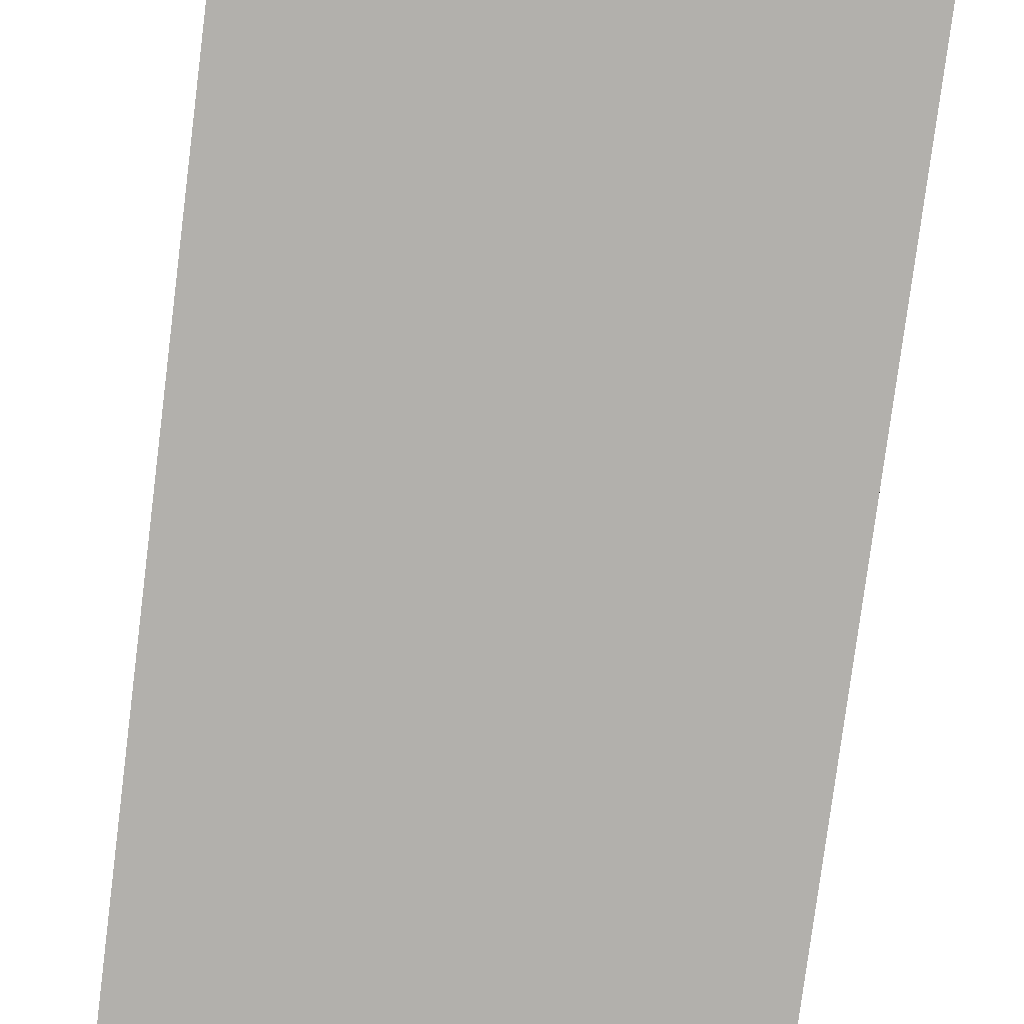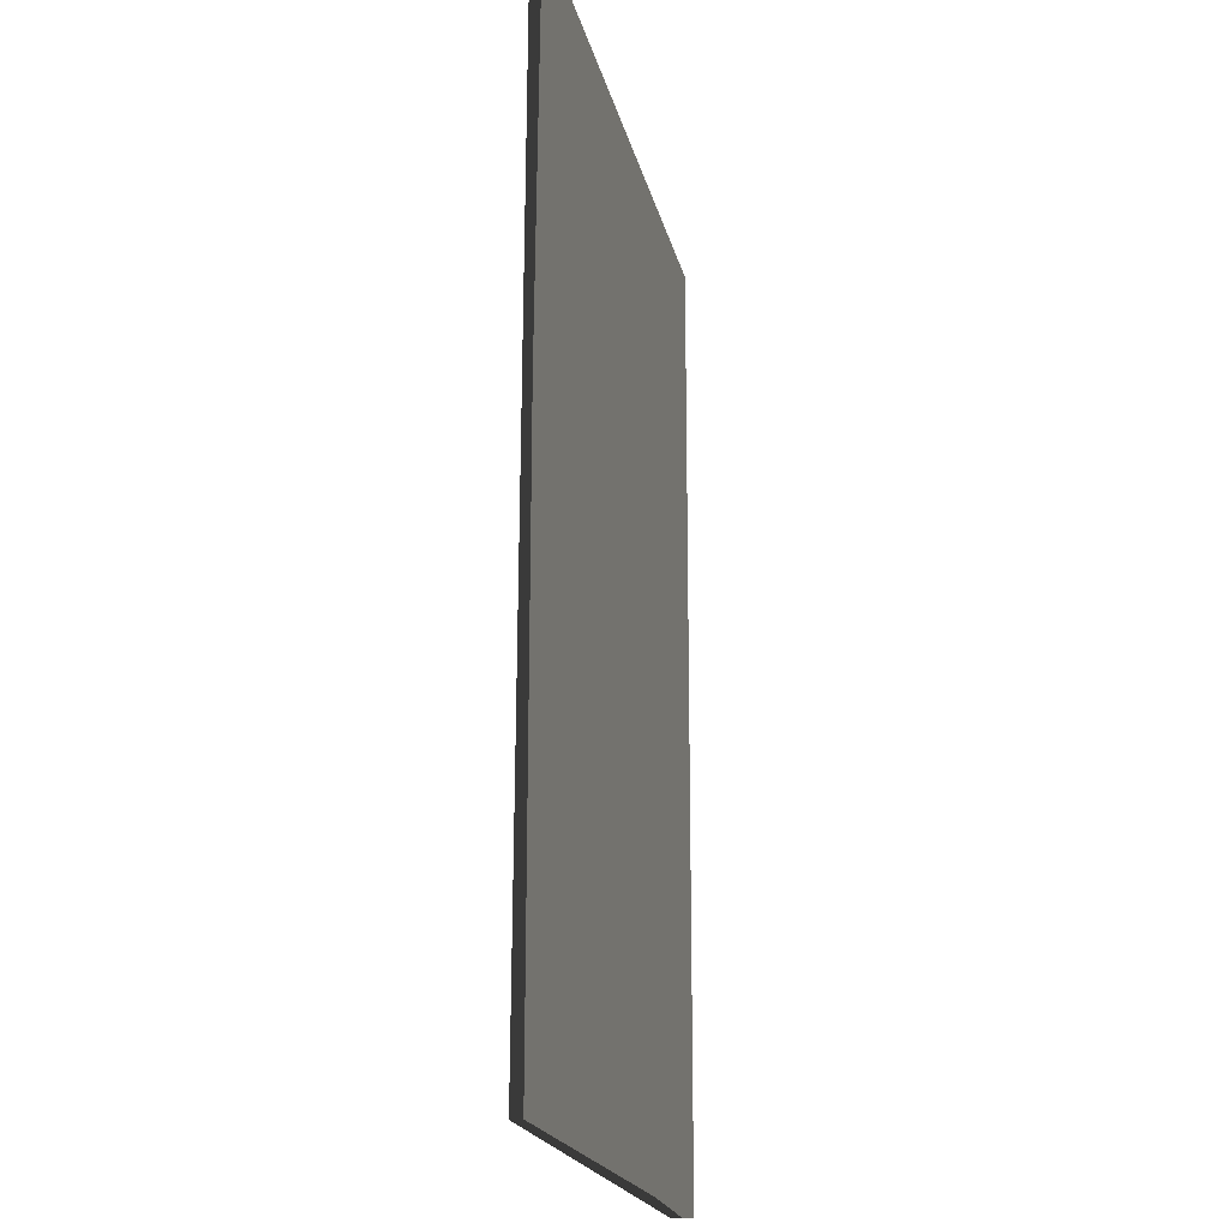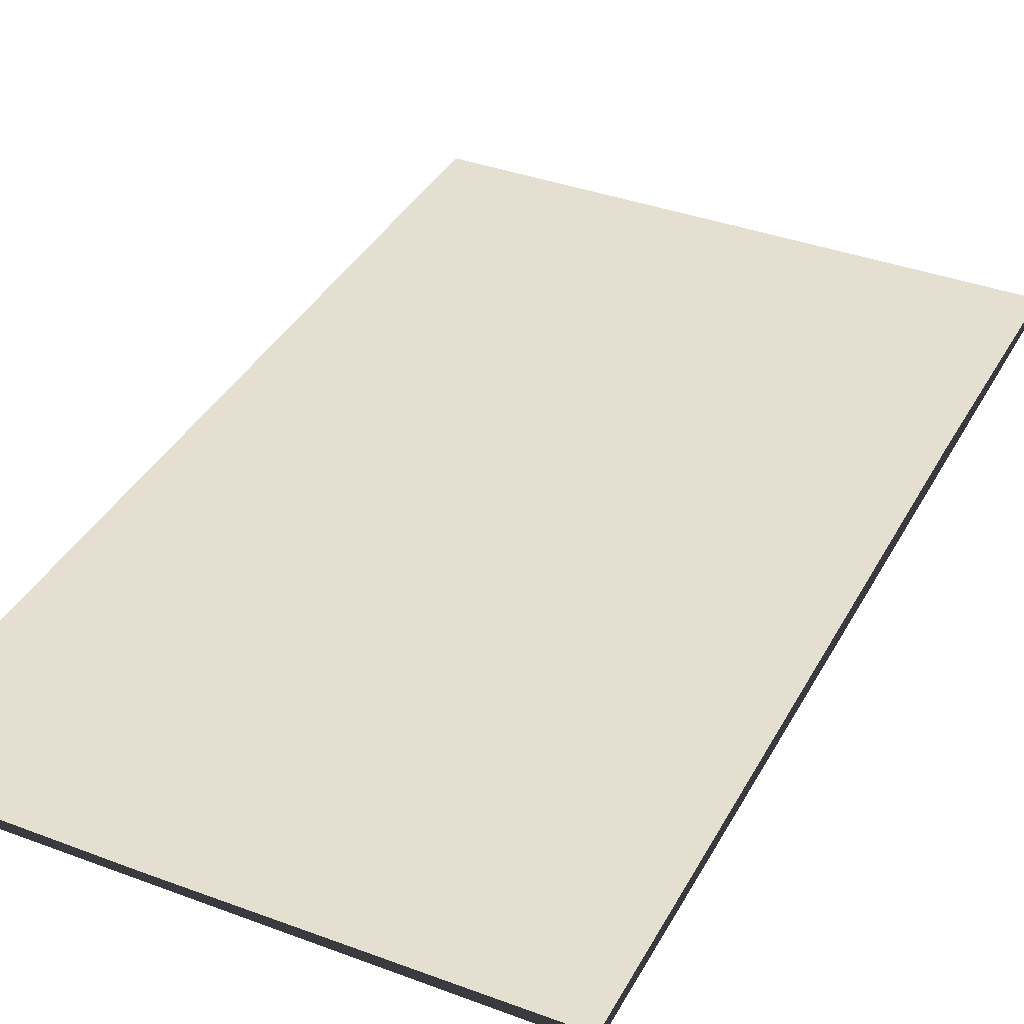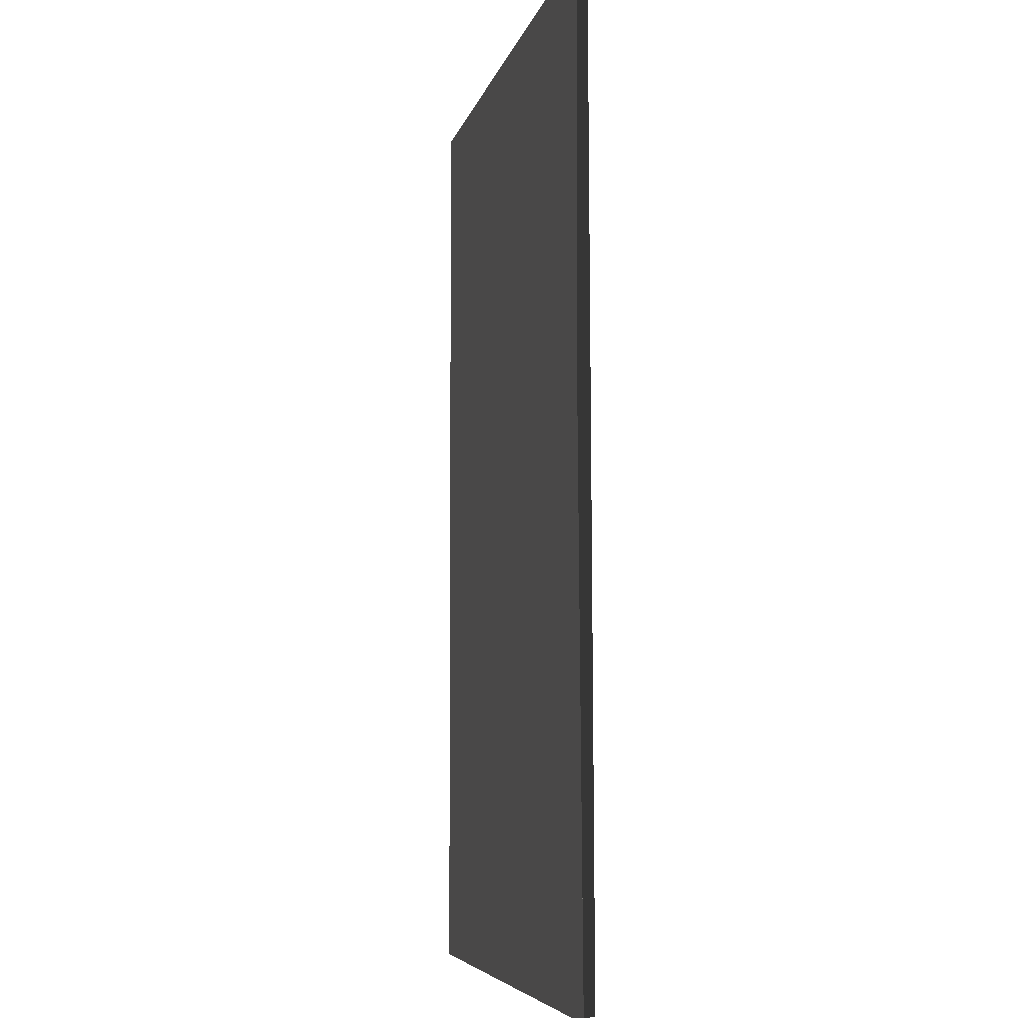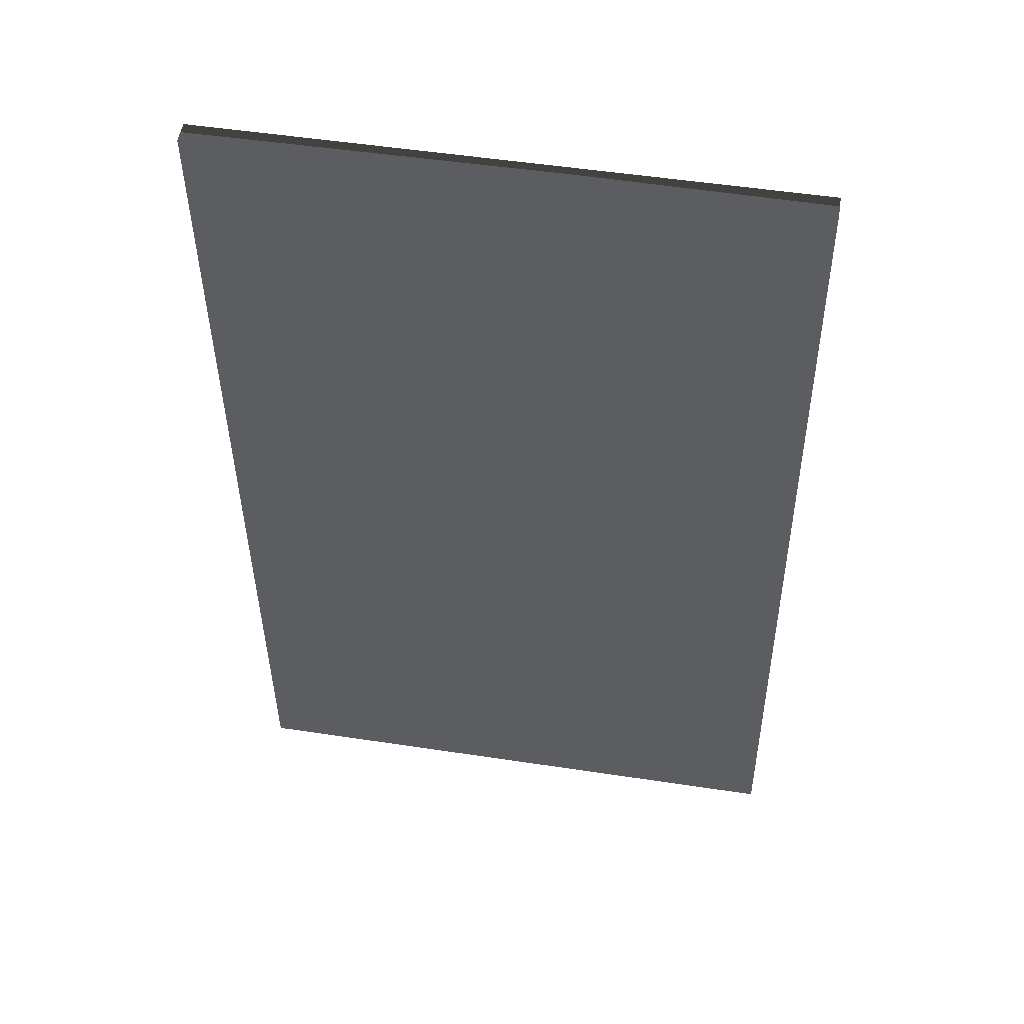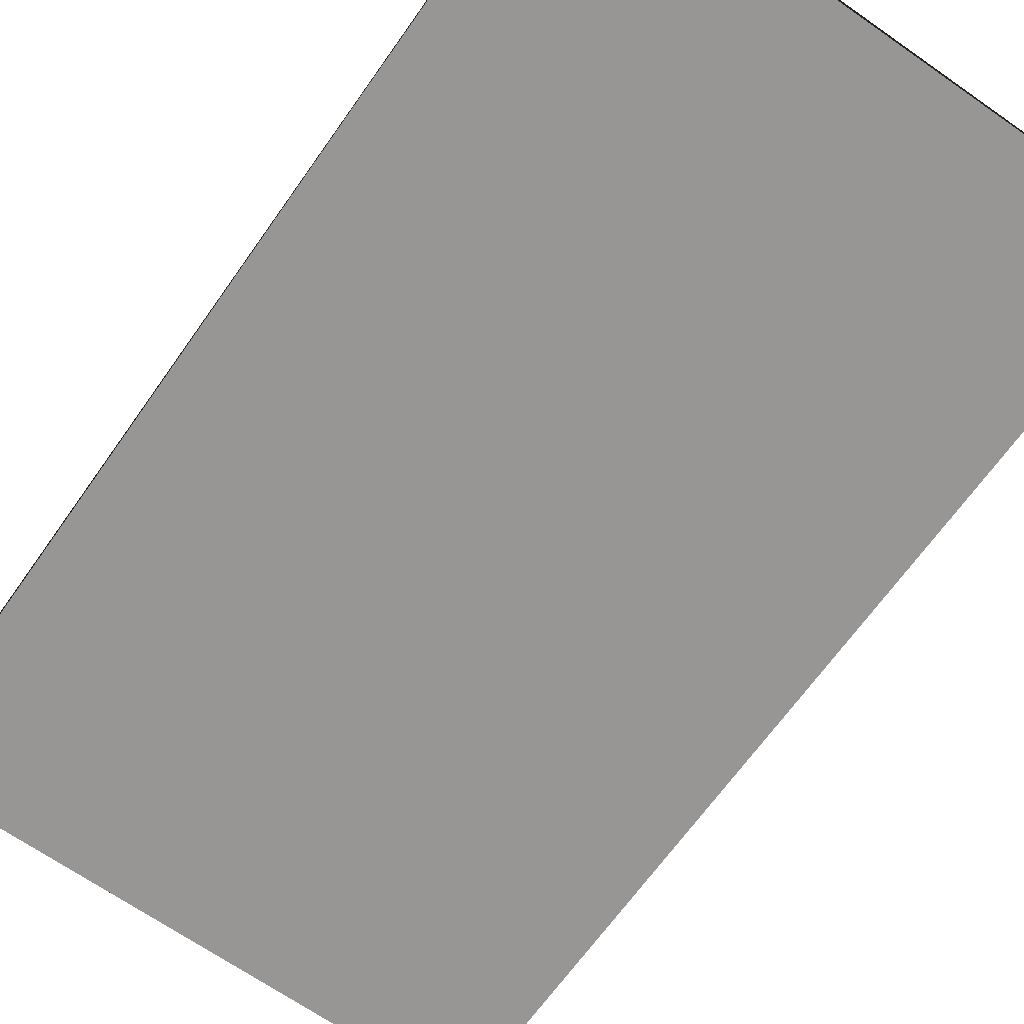
<metadata>
{"format":"obj","ext":"obj","renderer":"f3d","projection":"perspective","resolution":1024,"background":"white","views":[{"elev":-78.8,"azim":173.3,"up":"+Z"},{"elev":-20.3,"azim":102.4,"up":"+Y"},{"elev":36.8,"azim":-154.1,"up":"+Z"},{"elev":-6.4,"azim":77.6,"up":"+Y"},{"elev":52.1,"azim":9.3,"up":"+Y"},{"elev":-68.0,"azim":-34.9,"up":"+Z"}]}
</metadata>
<code>
g
v  0.4082 0.02351 0.008399
v  0.3911 1.356 0.008399
v  -0.4082 1.356 0.008399
v  -0.3992 0.02351 0.008399
v  0.4082 0.02351 -0.02104
v  0.3911 1.356 -0.02104
v  -0.4082 1.356 -0.02104
v  -0.3992 0.02351 -0.02104
g door-08
f -7 -6 -5
f -5 -8 -7
f -1 -2 -3
f -3 -4 -1
f -6 -7 -3
f -3 -2 -6
f -5 -6 -2
f -2 -1 -5
f -8 -5 -1
f -1 -4 -8
f -7 -8 -4
f -4 -3 -7
g

</code>
